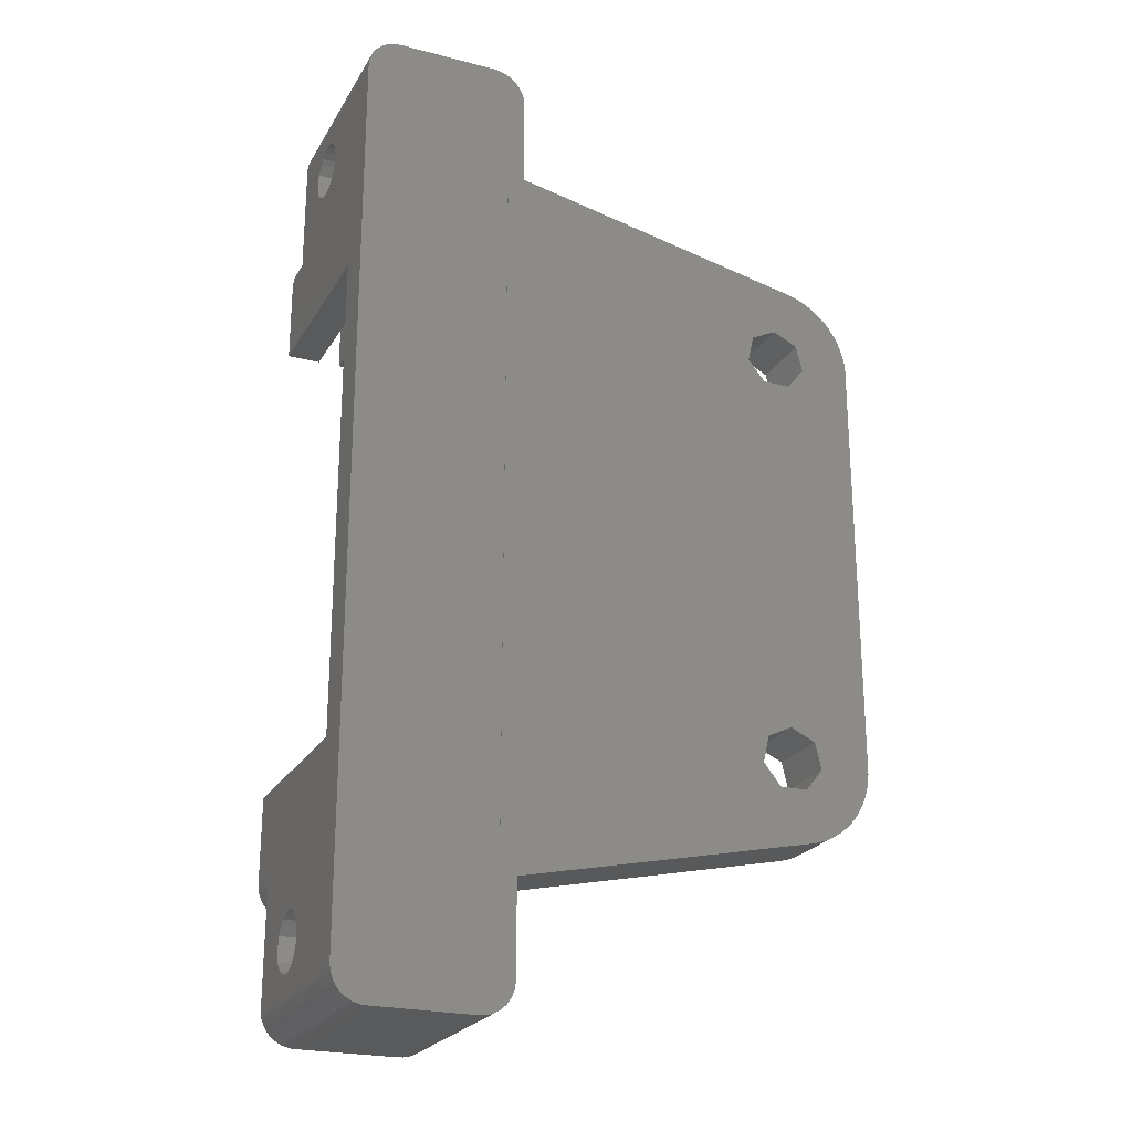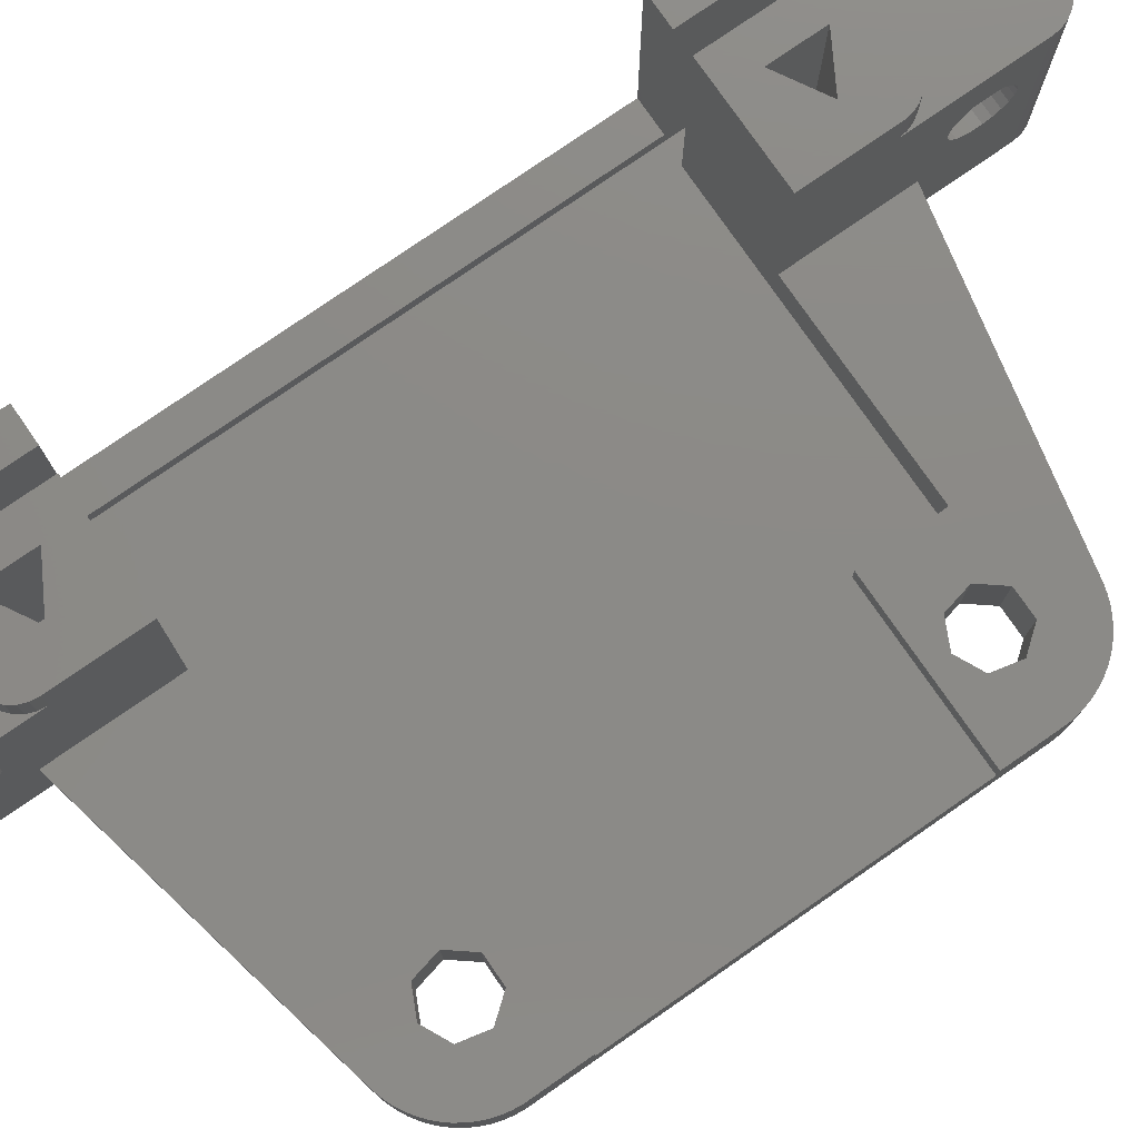
<metadata>
{"format":"stl","ext":"stl","renderer":"f3d","projection":"perspective","resolution":1024,"background":"white","views":[{"elev":-23.4,"azim":156.6,"up":"+Y"},{"elev":77.7,"azim":-124.7,"up":"+Z"}]}
</metadata>
<code>
# stl→obj: 374 verts, 760 faces
v 0.006 11.88 2.8
v 0.006 11.88 4
v 10 11.88 2.8
v 0.006 31.66 2.8
v 0.006 35.06 0
v 0.056 7.985 4
v 0.155 7.496 4
v 0.302 7.02 4
v 0.495 6.561 4
v 0.734 6.123 4
v 1.014 5.711 4
v 1.335 5.329 4
v 1.692 4.981 4
v 2.081 4.67 4
v 10 11.88 4
v 2.5 4.4 4
v 2.944 4.172 4
v 3.408 3.99 4
v 3.117 8.3 4
v 3.49 9.934 4
v 3.887 3.855 4
v 5 10.66 4
v 0.006 31.66 4
v 10 31.66 2.8
v 0.006 35.06 4
v 10 31.66 4
v 5.838 33.07 4
v 4.162 33.07 4
v 0.056 35.55 0
v 0.056 7.985 0
v 0.056 35.55 4
v 0.155 36.04 4
v 0.302 36.52 4
v 0.495 36.98 4
v 0.734 37.42 4
v 1.014 37.83 4
v 1.335 38.21 4
v 1.692 38.56 4
v 2.081 38.87 4
v 2.5 39.14 4
v 2.944 39.37 4
v 22 43.54 4
v 3.887 39.69 4
v 3.117 34.38 4
v 3.49 36.01 4
v 3.408 39.55 4
v 5 36.74 4
v 0.006 8.481 0
v 0.006 8.481 4
v 0.155 36.04 0
v 0.302 36.52 0
v 0.155 7.496 0
v 0.495 36.98 0
v 0.302 7.02 0
v 0.734 37.42 0
v 0.495 6.561 0
v 1.014 37.83 0
v 0.734 6.123 0
v 1.335 38.21 0
v 1.014 5.711 0
v 1.692 38.56 0
v 1.335 5.329 0
v 2.081 38.87 0
v 1.692 4.981 0
v 2.5 39.14 0
v 2.081 4.67 0
v 2.944 39.37 0
v 2.5 4.4 0
v 3.408 39.55 0
v 2.944 4.172 0
v 22 0 0
v 3.887 3.855 0
v 22 43.54 0
v 23 43.54 0
v 23 0 0
v 3.49 9.934 0
v 3.117 34.38 0
v 4.162 33.07 0
v 3.117 8.3 0
v 4.162 6.99 0
v 3.408 3.99 0
v 5.838 33.07 0
v 10 36.4 1.525
v 10 36.4 4
v 28.8 36.4 1.525
v 28.8 7.145 1.525
v 22 36.4 4
v 10 7.145 1.525
v 10 7.145 4
v 22 0 4
v 22 7.145 4
v 22 -1.021 7.9
v 32.12 -1.021 7.9
v 32.12 -1.092 8.393
v 32.12 -1.092 7.407
v 22 -1.092 7.407
v 22 2 12.41
v 32.12 -1.299 6.954
v 22 -1.092 8.393
v 32.12 -1.299 8.846
v 22 -1.299 6.954
v 32.12 -1.625 6.577
v 22 -1.299 8.846
v 32.12 -1.543 9.128
v 22 -1.534 9.137
v 32.12 -1.534 9.137
v 32.12 -2.047 9.65
v 22 -1.543 9.128
v 22 -1.625 6.577
v 32.12 -2.044 6.308
v 22 -2.044 6.308
v 32.12 -2.522 6.168
v 22 -2.047 9.65
v 32.12 -3.495 9.65
v 22 -2.522 6.168
v 22 0 0.01
v 32.12 -3.02 6.168
v 22 -3.02 6.168
v 32.12 -3.498 6.308
v 22 -3.495 9.65
v 32.12 -4.008 9.137
v 22 -3.498 6.308
v 32.12 -3.917 6.577
v 22 -3.917 6.577
v 32.12 -4.243 6.954
v 22 -3.999 9.128
v 32.12 -3.999 9.128
v 32.12 -4.243 8.846
v 22 -4.008 9.137
v 22 -4.243 6.954
v 32.12 -4.45 7.407
v 22 -4.243 8.846
v 32.12 -4.45 8.393
v 22 -4.45 7.407
v 32.12 -4.521 7.9
v 22 -4.45 8.393
v 22 -4.521 7.9
v 22 -5.543 0.01
v 22 -5.543 12.41
v 22.06 -6.022 0.01
v 22.06 -6.022 12.41
v 23 0 0.01
v 22 7.145 14.41
v 22 2 14.41
v 22.23 -6.472 12.41
v 22.06 1.521 12.41
v 22.5 -6.869 12.41
v 22.86 -7.189 12.41
v 22.06 1.521 14.41
v 22 36.4 14.41
v 22 41.54 12.41
v 22 41.54 14.41
v 28.8 36.4 14.41
v 22.06 42.02 12.41
v 22 44.63 8.393
v 22 44.84 8.846
v 22 45.07 9.137
v 22 45.59 9.65
v 22 49.08 12.41
v 22.06 42.02 14.41
v 22.23 42.47 14.41
v 22.5 42.87 14.41
v 22.86 43.19 14.41
v 23.29 43.41 14.41
v 23.76 43.52 14.41
v 24 43.52 14.41
v 24.15 39.97 14.41
v 26.85 41.53 14.41
v 28.8 41.54 14.41
v 32.06 42.02 14.41
v 30.12 43.52 14.41
v 30.12 43.54 14.41
v 30.36 43.52 14.41
v 30.83 43.41 14.41
v 31.26 43.19 14.41
v 31.62 42.87 14.41
v 31.89 42.47 14.41
v 22 43.54 0.01
v 22 49.08 0.01
v 23 43.54 0.01
v 22 44.56 7.9
v 22 44.63 7.407
v 22 44.84 6.954
v 22 45.17 6.577
v 22 45.58 6.308
v 32.12 44.56 7.9
v 32.12 44.63 7.407
v 32.12 44.63 8.393
v 32.12 44.84 6.954
v 22 45.08 9.128
v 32.12 44.84 8.846
v 32.12 45.07 9.137
v 32.12 45.08 9.128
v 32.12 45.17 6.577
v 22 46.06 6.168
v 32.12 45.58 6.308
v 22 47.04 9.65
v 32.12 45.59 9.65
v 22 46.56 6.168
v 32.12 46.06 6.168
v 22 47.04 6.308
v 32.12 46.56 6.168
v 22 47.55 9.137
v 32.12 47.04 9.65
v 22 47.46 6.577
v 32.12 47.04 6.308
v 22 47.78 6.954
v 32.12 47.46 6.577
v 22 47.54 9.128
v 22 47.78 8.846
v 32.12 47.54 9.128
v 32.12 47.55 9.137
v 22 47.99 7.407
v 32.12 47.78 6.954
v 22 47.99 8.393
v 32.12 47.78 8.846
v 22 48.06 7.9
v 32.12 47.99 7.407
v 32.12 47.99 8.393
v 32.12 48.06 7.9
v 22.06 49.56 0.01
v 22.23 42.47 12.41
v 22.06 49.56 12.41
v 22.5 42.87 12.41
v 22.23 50.01 12.41
v 22.86 43.19 12.41
v 22.5 50.41 12.41
v 23.29 43.41 12.41
v 22.86 50.73 12.41
v 23.76 43.52 12.41
v 23.29 50.95 12.41
v 24 43.52 12.41
v 23.76 51.07 12.41
v 24 43.54 12.41
v 30.12 43.54 12.41
v 24 51.07 12.41
v 30.36 43.52 12.41
v 30.12 51.07 12.41
v 30.12 51.08 12.41
v 30.83 43.41 12.41
v 30.36 51.07 12.41
v 31.26 43.19 12.41
v 30.83 50.95 12.41
v 32.12 49.08 12.41
v 31.26 50.73 12.41
v 31.62 50.41 12.41
v 31.89 50.01 12.41
v 32.06 49.56 12.41
v 22.23 1.071 14.41
v 22.5 0.674 14.41
v 22.86 0.354 14.41
v 23.29 0.13 14.41
v 23.76 0.015 14.41
v 24 0.015 14.41
v 24.15 3.572 14.41
v 26.85 5.131 14.41
v 28.8 7.145 14.41
v 22.23 -6.472 0.01
v 22.5 -6.869 0.01
v 22.86 -7.189 0.01
v 31.26 50.73 0.01
v 23.29 -7.413 0.01
v 23.76 -7.528 0.01
v 24 -7.528 0.01
v 30.12 -7.528 0.01
v 30.12 -7.543 0.01
v 30.36 -7.528 0.01
v 30.83 -7.413 0.01
v 31.26 -7.189 0.01
v 31.62 50.41 0.01
v 31.62 -6.869 0.01
v 31.89 50.01 0.01
v 31.89 -6.472 0.01
v 32.06 49.56 0.01
v 32.06 -6.022 0.01
v 32.12 49.08 0.01
v 32.12 -5.543 0.01
v 22.23 1.071 12.41
v 23.29 -7.413 12.41
v 22.23 50.01 0.01
v 22.5 0.674 12.41
v 23.76 -7.528 12.41
v 24 -7.528 12.41
v 22.5 50.41 0.01
v 22.86 0.354 12.41
v 22.86 50.73 0.01
v 23.29 0.13 12.41
v 23.29 50.95 0.01
v 23.76 51.07 0.01
v 24 51.07 0.01
v 30.12 51.08 0.01
v 30.12 51.07 0.01
v 30.36 51.07 0.01
v 30.83 50.95 0.01
v 23.76 0.015 12.41
v 30.12 -7.543 12.41
v 24 0 12.41
v 24 0.015 12.41
v 30.12 -7.528 12.41
v 30.36 -7.528 12.41
v 30.83 -7.413 12.41
v 24 -7.543 0.01
v 24 -7.543 12.41
v 24 0 14.41
v 30.12 0 12.41
v 31.26 -7.189 12.41
v 30.12 0 14.41
v 26.85 2.014 14.41
v 24 43.54 14.41
v 24 51.08 0.01
v 24 51.08 12.41
v 26.85 2.014 4.8
v 26.85 5.131 4.8
v 24.15 3.572 4.8
v 26.85 38.41 14.41
v 26.85 38.41 4.8
v 26.85 41.53 4.8
v 24.15 39.97 4.8
v 28.8 2 14.41
v 28.8 2 1.525
v 30.12 2 1.525
v 30.12 0.015 14.41
v 30.36 0.015 14.41
v 30.12 2 14.41
v 30.83 0.13 14.41
v 31.26 0.354 14.41
v 28.8 41.54 1.525
v 30.12 41.54 1.525
v 30.12 41.54 14.41
v 3.887 39.69 0
v 3.49 36.01 0
v 4.162 6.99 4
v 5 36.74 0
v 5 10.66 0
v 5.838 6.99 4
v 30.12 0.015 12.41
v 31.62 -6.869 12.41
v 31.89 -6.472 12.41
v 32.06 -6.022 12.41
v 32.12 -5.543 12.41
v 30.36 0.015 12.41
v 30.12 7.145 2.39
v 30.12 7.145 14.41
v 31.62 0.674 14.41
v 31.89 1.071 14.41
v 30.12 36.4 14.41
v 32.12 36.4 14.41
v 32.12 36.4 2.39
v 30.12 36.4 2.39
v 32.12 7.145 2.39
v 32.12 41.54 14.41
v 30.12 43.52 12.41
v 32.06 1.521 14.41
v 32.12 2 14.41
v 32.12 7.145 14.41
v 30.83 0.13 12.41
v 31.26 0.354 12.41
v 31.62 0.674 12.41
v 31.62 42.87 12.41
v 31.89 1.071 12.41
v 31.89 42.47 12.41
v 32.06 1.521 12.41
v 32.06 42.02 12.41
v 32.12 2 12.41
v 32.12 41.54 12.41
v 5.838 6.99 0
v 6.51 9.934 0
v 6.51 9.934 4
v 6.51 36.01 0
v 6.51 36.01 4
v 6.883 34.38 0
v 6.883 34.38 4
v 6.883 8.3 0
v 6.883 8.3 4
f 1 2 3
f 1 4 5
f 1 3 4
f 2 6 7
f 2 7 8
f 2 8 9
f 2 9 10
f 2 10 11
f 2 11 12
f 2 12 13
f 2 13 14
f 2 15 3
f 2 14 16
f 2 16 17
f 2 17 18
f 2 19 20
f 2 18 21
f 2 20 22
f 2 21 19
f 2 22 15
f 4 23 5
f 4 3 24
f 4 24 23
f 23 25 5
f 23 24 26
f 23 26 27
f 23 28 25
f 23 27 28
f 5 25 29
f 5 29 30
f 25 31 29
f 25 32 31
f 25 33 32
f 25 34 33
f 25 35 34
f 25 36 35
f 25 37 36
f 25 38 37
f 25 39 38
f 25 40 39
f 25 41 40
f 25 42 43
f 25 44 45
f 25 46 41
f 25 45 47
f 25 43 46
f 25 28 44
f 25 47 42
f 48 1 5
f 48 5 30
f 48 49 1
f 48 30 49
f 49 2 1
f 49 30 6
f 49 6 2
f 29 31 50
f 31 32 50
f 30 29 50
f 30 50 51
f 30 52 6
f 30 51 53
f 30 54 52
f 30 53 55
f 30 56 54
f 30 55 57
f 30 58 56
f 30 57 59
f 30 60 58
f 30 59 61
f 30 62 60
f 30 61 63
f 30 64 62
f 30 63 65
f 30 66 64
f 30 65 67
f 30 68 66
f 30 67 69
f 30 70 68
f 30 71 72
f 30 73 74
f 30 75 71
f 30 74 76
f 30 77 78
f 30 79 80
f 30 81 70
f 30 69 77
f 30 76 79
f 30 72 81
f 30 78 82
f 30 80 75
f 30 82 73
f 6 52 7
f 50 32 51
f 32 33 51
f 52 54 7
f 7 54 8
f 51 33 53
f 33 34 53
f 54 56 8
f 8 56 9
f 53 34 55
f 34 35 55
f 56 58 9
f 9 58 10
f 55 35 57
f 35 36 57
f 58 60 10
f 10 60 11
f 57 36 59
f 36 37 59
f 60 62 11
f 11 62 12
f 59 37 61
f 37 38 61
f 62 64 12
f 12 64 13
f 61 38 63
f 38 39 63
f 64 66 13
f 13 66 14
f 3 83 24
f 24 83 26
f 26 83 84
f 83 85 84
f 83 86 85
f 84 87 42
f 84 85 87
f 88 3 89
f 88 83 3
f 88 89 86
f 88 86 83
f 89 3 15
f 89 90 91
f 89 91 86
f 63 39 65
f 39 40 65
f 66 68 14
f 14 68 16
f 65 40 67
f 40 41 67
f 68 70 16
f 16 70 17
f 67 41 69
f 41 46 69
f 70 81 17
f 17 81 18
f 92 93 94
f 92 95 93
f 96 92 97
f 96 95 92
f 96 98 95
f 99 92 94
f 99 97 92
f 99 94 100
f 101 96 97
f 101 97 90
f 101 98 96
f 101 102 98
f 103 99 100
f 103 97 99
f 103 100 104
f 105 106 107
f 105 104 106
f 108 103 104
f 108 105 97
f 108 97 103
f 108 104 105
f 109 101 90
f 109 102 101
f 109 110 102
f 111 109 90
f 111 110 109
f 111 112 110
f 113 105 107
f 113 97 105
f 113 107 114
f 115 111 90
f 115 90 116
f 115 112 111
f 115 117 112
f 118 115 116
f 118 117 115
f 118 119 117
f 120 113 114
f 120 114 121
f 122 118 116
f 122 119 118
f 122 123 119
f 124 122 116
f 124 123 122
f 124 125 123
f 126 127 128
f 126 121 127
f 129 120 121
f 129 121 126
f 130 124 116
f 130 125 124
f 130 131 125
f 132 126 128
f 132 129 126
f 132 128 133
f 134 131 130
f 134 135 131
f 136 132 133
f 136 133 135
f 137 136 135
f 137 135 134
f 138 130 116
f 138 134 130
f 138 137 134
f 138 139 137
f 138 116 140
f 138 140 139
f 139 113 120
f 139 120 129
f 139 129 132
f 139 132 136
f 139 136 137
f 139 97 113
f 139 140 141
f 139 141 97
f 71 116 90
f 71 75 116
f 116 75 142
f 116 142 140
f 90 97 143
f 90 143 91
f 97 144 143
f 97 141 145
f 97 146 144
f 97 145 147
f 97 147 148
f 97 148 146
f 144 146 149
f 144 149 143
f 150 151 42
f 150 152 151
f 150 85 153
f 150 153 152
f 87 150 42
f 87 85 150
f 151 152 154
f 151 155 42
f 151 156 155
f 151 157 156
f 151 158 157
f 151 159 158
f 151 154 159
f 152 160 154
f 152 161 160
f 152 162 161
f 152 163 162
f 152 164 163
f 152 165 164
f 152 166 165
f 152 167 168
f 152 168 169
f 152 153 167
f 152 169 170
f 152 171 172
f 152 172 166
f 152 173 171
f 152 174 173
f 152 175 174
f 152 176 175
f 152 177 176
f 152 170 177
f 73 178 74
f 73 42 178
f 178 42 179
f 178 179 180
f 178 180 74
f 42 181 182
f 42 182 183
f 42 155 181
f 42 183 184
f 42 184 185
f 42 185 179
f 181 155 186
f 181 186 182
f 182 186 187
f 182 187 183
f 155 156 188
f 155 188 186
f 183 187 189
f 183 189 184
f 156 157 190
f 156 190 191
f 156 191 188
f 157 158 192
f 157 192 190
f 190 192 193
f 190 193 191
f 184 189 194
f 184 194 185
f 185 195 179
f 185 194 196
f 185 196 195
f 158 197 198
f 158 159 197
f 158 198 192
f 195 199 179
f 195 196 200
f 195 200 199
f 199 201 179
f 199 200 202
f 199 202 201
f 197 203 204
f 197 159 203
f 197 204 198
f 201 205 179
f 201 202 206
f 201 206 205
f 205 207 179
f 205 206 208
f 205 208 207
f 209 203 210
f 209 210 211
f 209 211 203
f 203 159 210
f 203 211 212
f 203 212 204
f 207 213 179
f 207 208 214
f 207 214 213
f 210 215 216
f 210 159 215
f 210 216 211
f 213 217 159
f 213 159 179
f 213 214 218
f 213 218 217
f 215 217 219
f 215 159 217
f 215 219 216
f 217 218 220
f 217 220 219
f 179 159 221
f 179 221 180
f 159 154 222
f 159 223 221
f 159 222 224
f 159 225 223
f 159 224 226
f 159 227 225
f 159 226 228
f 159 229 227
f 159 228 230
f 159 231 229
f 159 230 232
f 159 233 231
f 159 232 234
f 159 234 235
f 159 236 233
f 159 235 237
f 159 238 239
f 159 239 236
f 159 237 240
f 159 241 238
f 159 240 242
f 159 243 241
f 159 242 244
f 159 245 243
f 159 246 245
f 159 247 246
f 159 248 247
f 159 244 248
f 143 149 249
f 143 249 250
f 143 250 251
f 143 251 252
f 143 252 253
f 143 253 254
f 143 254 255
f 143 255 256
f 143 256 257
f 91 143 257
f 91 257 86
f 140 258 141
f 140 259 258
f 140 260 259
f 140 142 261
f 140 262 260
f 140 263 262
f 140 264 263
f 140 265 266
f 140 266 264
f 140 267 265
f 140 268 267
f 140 269 268
f 140 261 270
f 140 271 269
f 140 270 272
f 140 273 271
f 140 272 274
f 140 275 273
f 140 274 276
f 140 277 275
f 140 276 277
f 141 258 145
f 146 278 149
f 146 148 279
f 146 279 278
f 149 278 249
f 154 160 222
f 160 161 222
f 221 223 280
f 221 280 180
f 223 225 280
f 258 259 145
f 145 259 147
f 278 281 249
f 278 279 282
f 278 282 283
f 278 283 281
f 249 281 250
f 222 161 224
f 161 162 224
f 280 225 284
f 280 284 180
f 225 227 284
f 259 260 147
f 147 260 148
f 281 285 250
f 281 283 285
f 250 285 251
f 224 162 226
f 162 163 226
f 284 227 286
f 284 286 180
f 227 229 286
f 260 262 148
f 148 262 279
f 285 287 251
f 285 283 287
f 251 287 252
f 226 163 228
f 163 164 228
f 286 229 288
f 286 288 180
f 229 231 288
f 75 74 142
f 142 74 180
f 142 180 288
f 142 288 289
f 142 289 290
f 142 290 291
f 142 292 293
f 142 291 292
f 142 293 294
f 142 294 261
f 262 263 279
f 279 263 282
f 287 295 252
f 287 283 296
f 287 296 295
f 252 295 253
f 228 164 230
f 164 165 230
f 288 231 289
f 231 233 289
f 263 264 282
f 282 264 283
f 295 297 298
f 295 298 253
f 295 299 300
f 295 296 299
f 295 300 301
f 295 301 297
f 253 298 254
f 230 165 232
f 165 166 232
f 289 233 290
f 233 236 290
f 302 264 266
f 302 303 264
f 302 266 303
f 303 283 264
f 303 266 296
f 303 296 283
f 297 304 298
f 297 305 304
f 297 301 306
f 297 306 305
f 304 254 298
f 304 305 307
f 304 307 254
f 254 308 255
f 254 307 308
f 232 166 234
f 166 309 234
f 166 172 309
f 234 309 235
f 309 172 235
f 290 236 310
f 290 310 291
f 236 311 310
f 236 239 311
f 310 311 291
f 311 239 291
f 255 308 312
f 255 313 256
f 314 255 312
f 314 312 313
f 314 313 255
f 167 315 316
f 167 317 168
f 167 153 315
f 318 167 316
f 318 316 317
f 318 317 167
f 308 256 313
f 308 319 256
f 308 307 319
f 312 308 313
f 315 168 317
f 315 153 169
f 315 169 168
f 316 315 317
f 256 319 257
f 320 319 321
f 320 86 319
f 320 321 86
f 319 86 257
f 319 307 322
f 319 322 323
f 319 324 321
f 319 323 325
f 319 325 326
f 319 326 324
f 85 327 153
f 85 328 327
f 153 327 169
f 327 328 169
f 169 328 329
f 169 329 170
f 86 321 328
f 86 328 85
f 77 44 78
f 77 69 330
f 77 331 44
f 77 330 331
f 44 331 45
f 44 28 78
f 79 19 80
f 79 76 19
f 19 76 20
f 19 21 332
f 19 332 80
f 81 72 18
f 18 72 21
f 69 46 330
f 46 43 330
f 331 330 333
f 331 333 45
f 45 333 47
f 76 74 334
f 76 334 20
f 20 334 22
f 72 71 21
f 21 71 90
f 21 90 335
f 21 335 332
f 330 73 333
f 330 43 73
f 43 42 73
f 265 267 299
f 299 267 300
f 266 265 296
f 296 265 299
f 305 336 307
f 305 306 337
f 305 337 338
f 305 338 339
f 305 339 340
f 305 340 336
f 307 336 322
f 336 341 322
f 336 340 341
f 322 341 323
f 321 324 342
f 321 342 328
f 324 343 342
f 324 326 344
f 324 344 345
f 324 345 343
f 346 347 329
f 346 348 347
f 349 346 329
f 349 329 328
f 349 348 346
f 349 350 348
f 329 347 351
f 329 351 170
f 352 171 237
f 352 235 171
f 352 237 235
f 171 235 172
f 171 173 237
f 292 238 293
f 292 291 238
f 238 291 239
f 238 241 293
f 343 345 353
f 343 353 354
f 343 354 355
f 343 355 350
f 342 349 328
f 342 343 350
f 342 350 349
f 267 268 300
f 300 268 301
f 341 356 323
f 341 340 356
f 323 356 325
f 237 173 240
f 173 174 240
f 293 241 294
f 241 243 294
f 268 269 301
f 301 269 306
f 356 357 325
f 356 340 357
f 325 357 326
f 240 174 242
f 174 175 242
f 294 243 261
f 243 245 261
f 269 271 306
f 306 271 337
f 357 358 326
f 357 340 358
f 326 358 344
f 242 175 359
f 242 359 244
f 175 176 359
f 261 245 270
f 245 246 270
f 271 273 337
f 337 273 338
f 358 360 344
f 358 340 360
f 344 360 345
f 359 176 361
f 359 361 244
f 176 177 361
f 270 246 272
f 246 247 272
f 273 275 338
f 338 275 339
f 360 362 345
f 360 340 362
f 345 362 353
f 361 177 363
f 361 363 244
f 177 170 363
f 272 247 274
f 247 248 274
f 275 277 339
f 339 277 340
f 362 340 364
f 362 364 353
f 353 364 354
f 363 170 365
f 363 365 244
f 170 351 365
f 274 248 276
f 248 244 276
f 95 350 93
f 94 93 350
f 98 350 95
f 100 94 350
f 104 100 350
f 104 350 106
f 102 350 98
f 110 350 102
f 107 106 350
f 107 350 364
f 128 127 121
f 277 110 112
f 277 112 117
f 277 117 119
f 277 119 123
f 277 123 125
f 277 125 131
f 277 131 340
f 277 348 350
f 277 276 348
f 277 350 110
f 340 107 364
f 340 114 107
f 340 121 114
f 340 128 121
f 340 131 135
f 340 133 128
f 340 135 133
f 364 355 354
f 364 350 355
f 347 365 351
f 347 189 365
f 347 276 189
f 348 276 347
f 365 186 188
f 365 187 186
f 365 188 191
f 365 189 187
f 365 191 193
f 365 192 198
f 365 193 192
f 365 198 244
f 189 276 194
f 194 276 196
f 196 276 200
f 198 204 244
f 200 276 202
f 202 276 206
f 204 212 244
f 206 276 208
f 208 276 214
f 211 216 212
f 212 216 244
f 214 276 218
f 216 219 244
f 218 276 220
f 219 220 244
f 220 276 244
f 78 28 82
f 28 27 82
f 80 332 366
f 80 366 75
f 332 335 366
f 334 74 367
f 334 367 22
f 22 367 368
f 22 368 15
f 333 73 369
f 333 369 47
f 47 84 42
f 47 369 370
f 47 370 84
f 82 27 371
f 82 371 73
f 27 26 372
f 27 372 371
f 366 335 373
f 366 373 75
f 335 90 374
f 335 374 373
f 369 73 371
f 369 371 370
f 370 371 372
f 370 372 84
f 367 74 373
f 367 373 368
f 368 89 15
f 368 373 374
f 368 374 89
f 372 26 84
f 373 74 75
f 374 90 89

</code>
